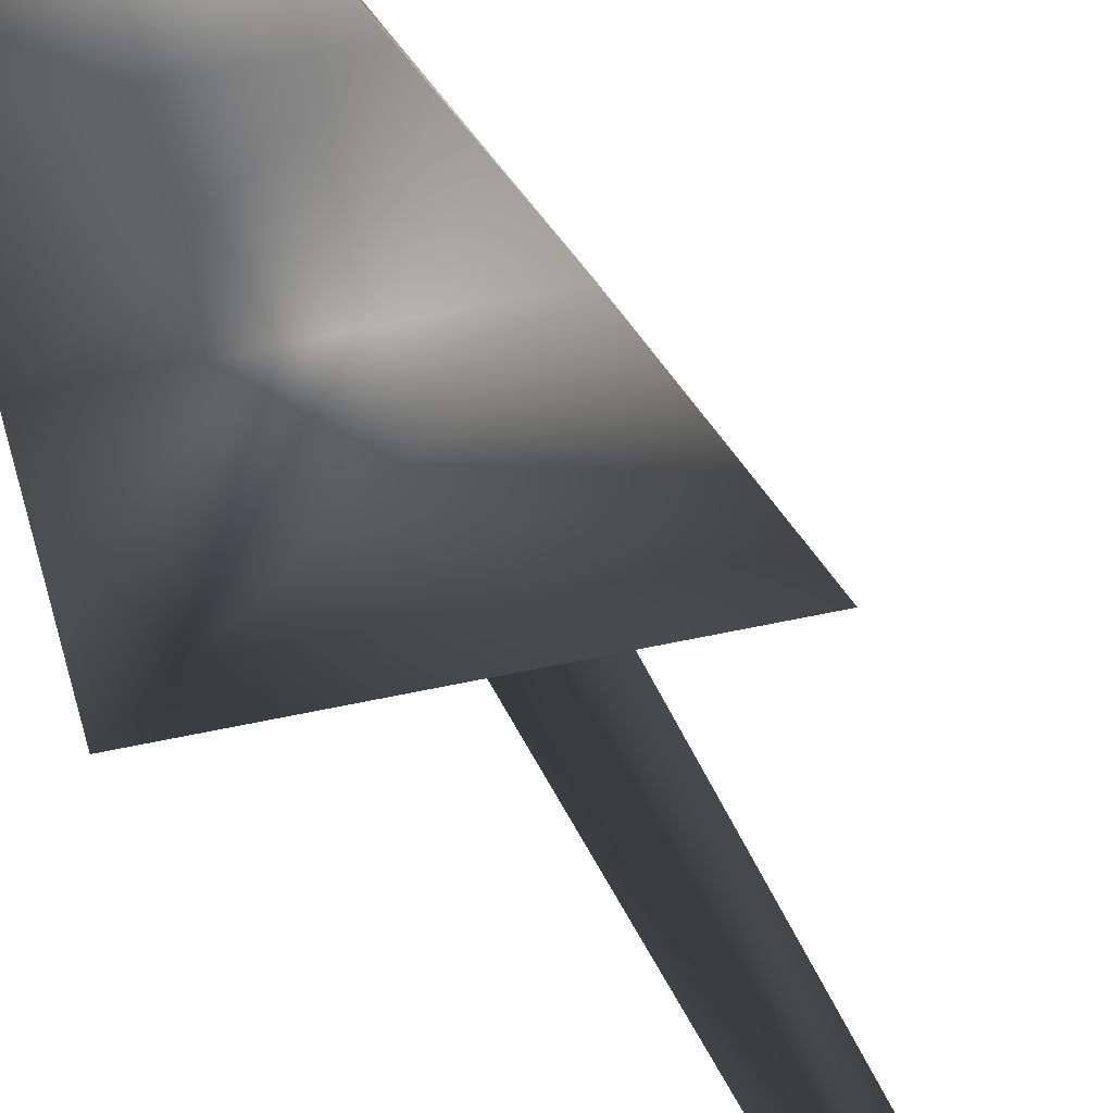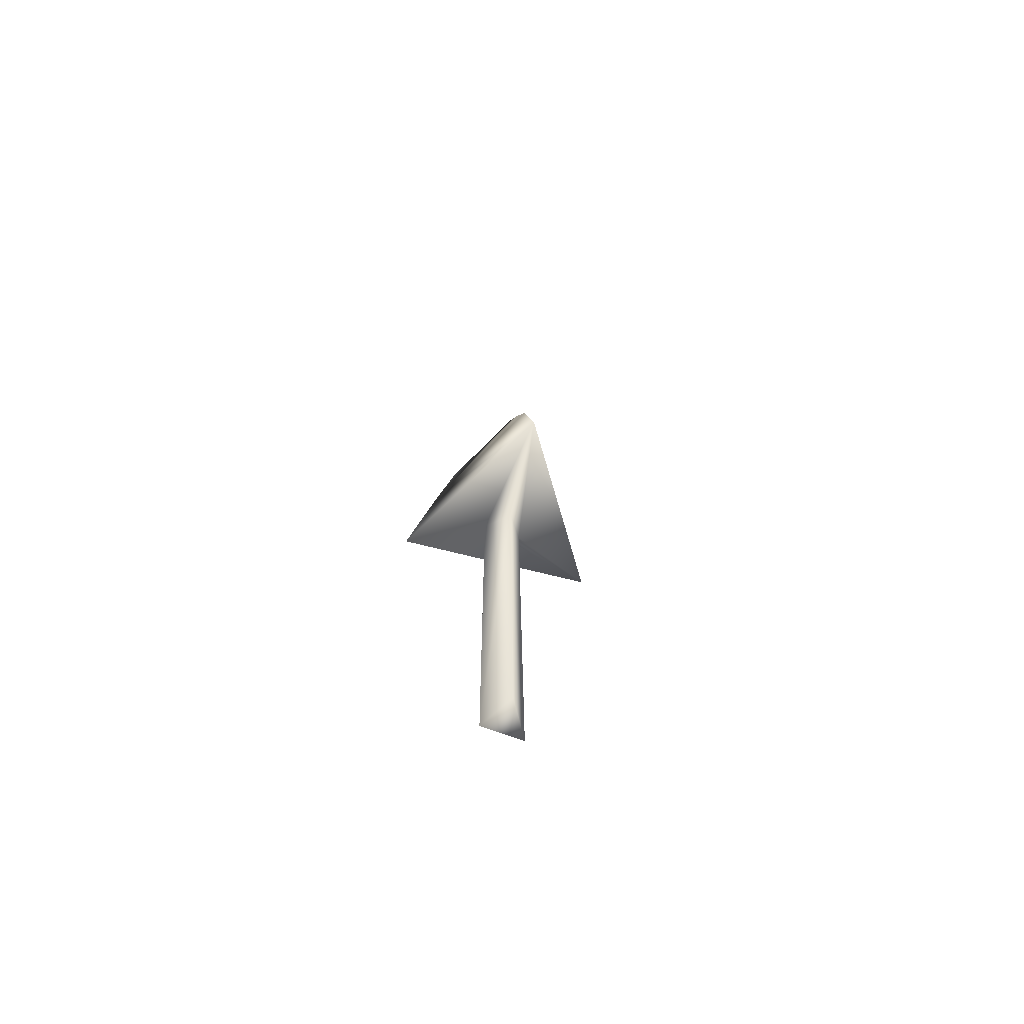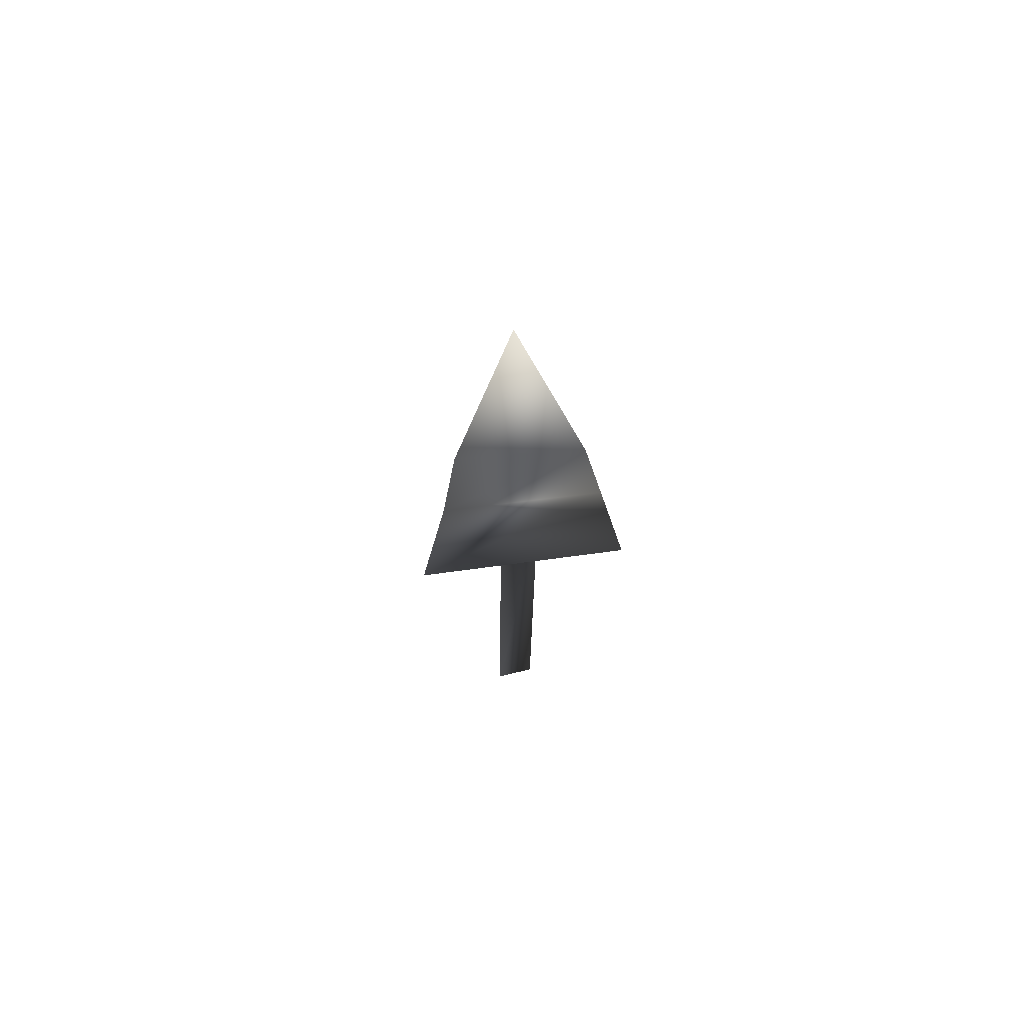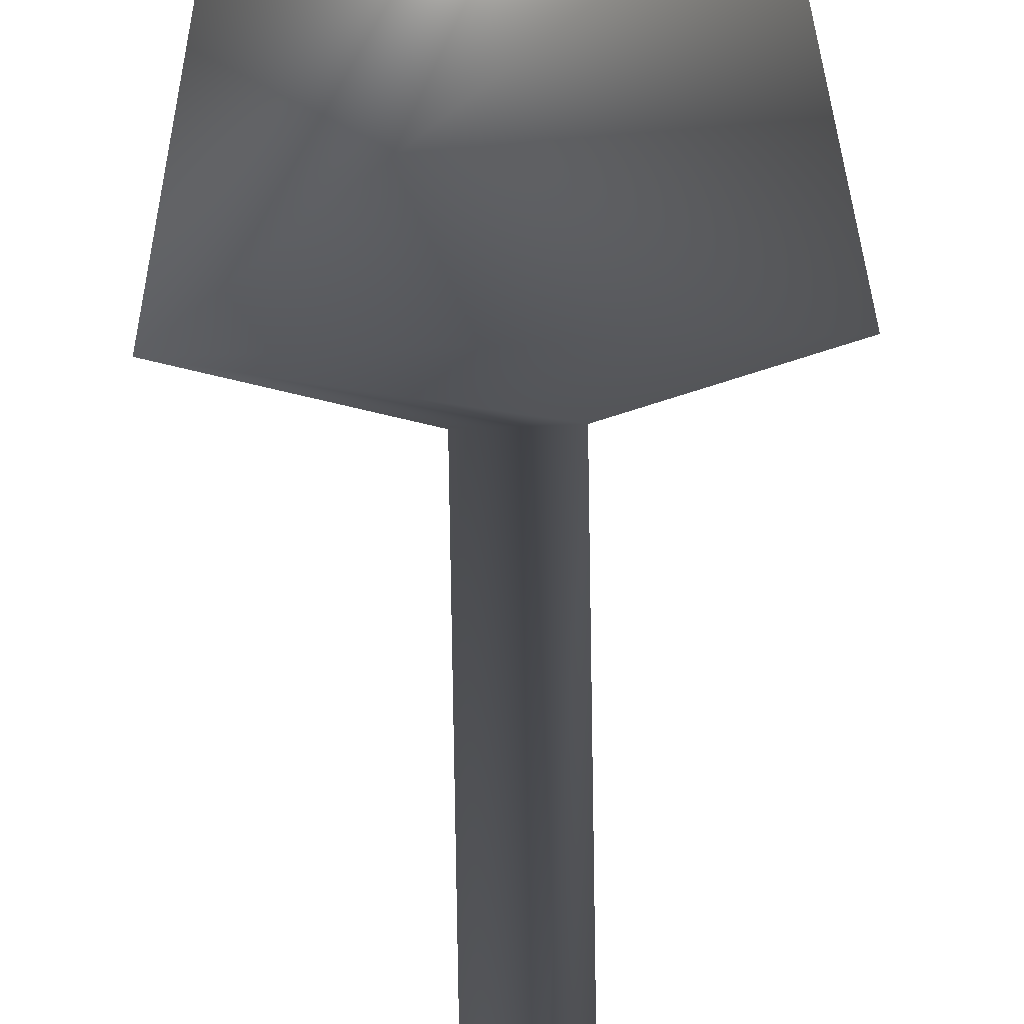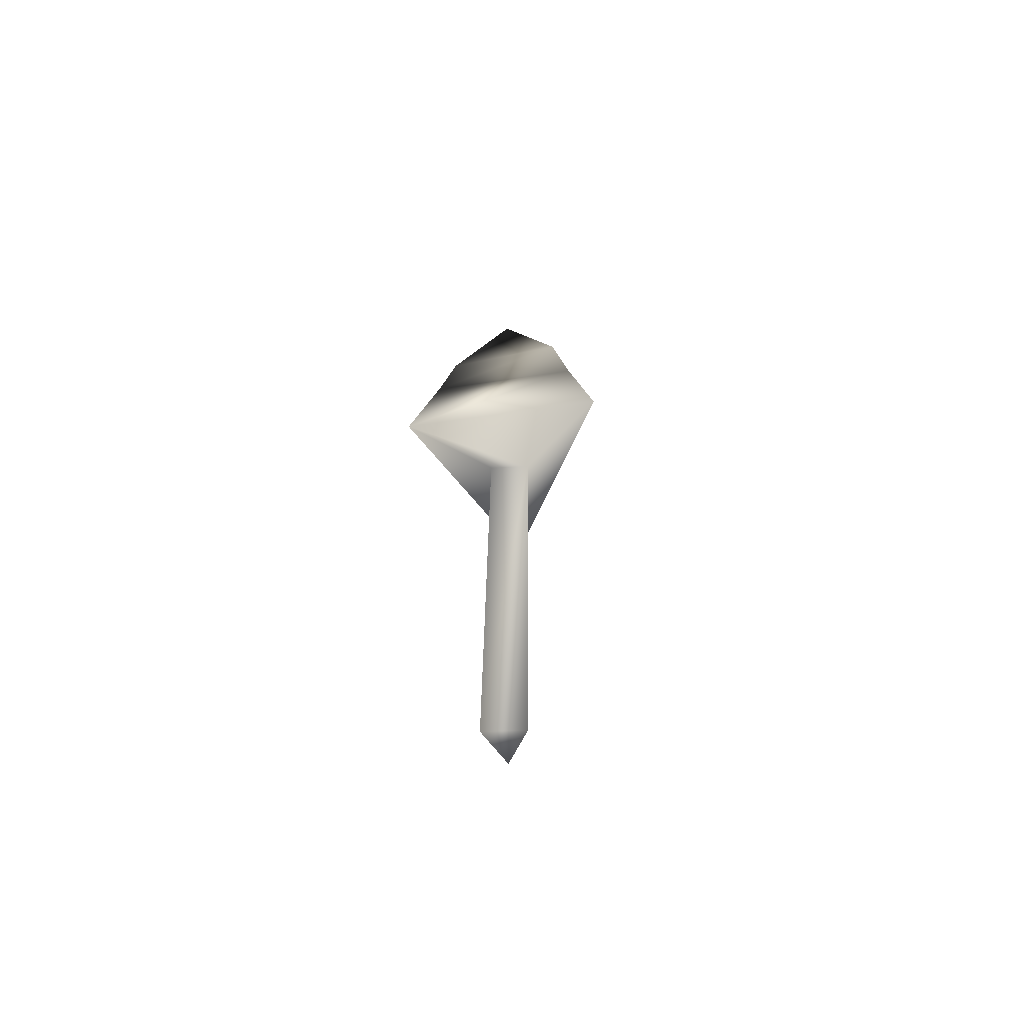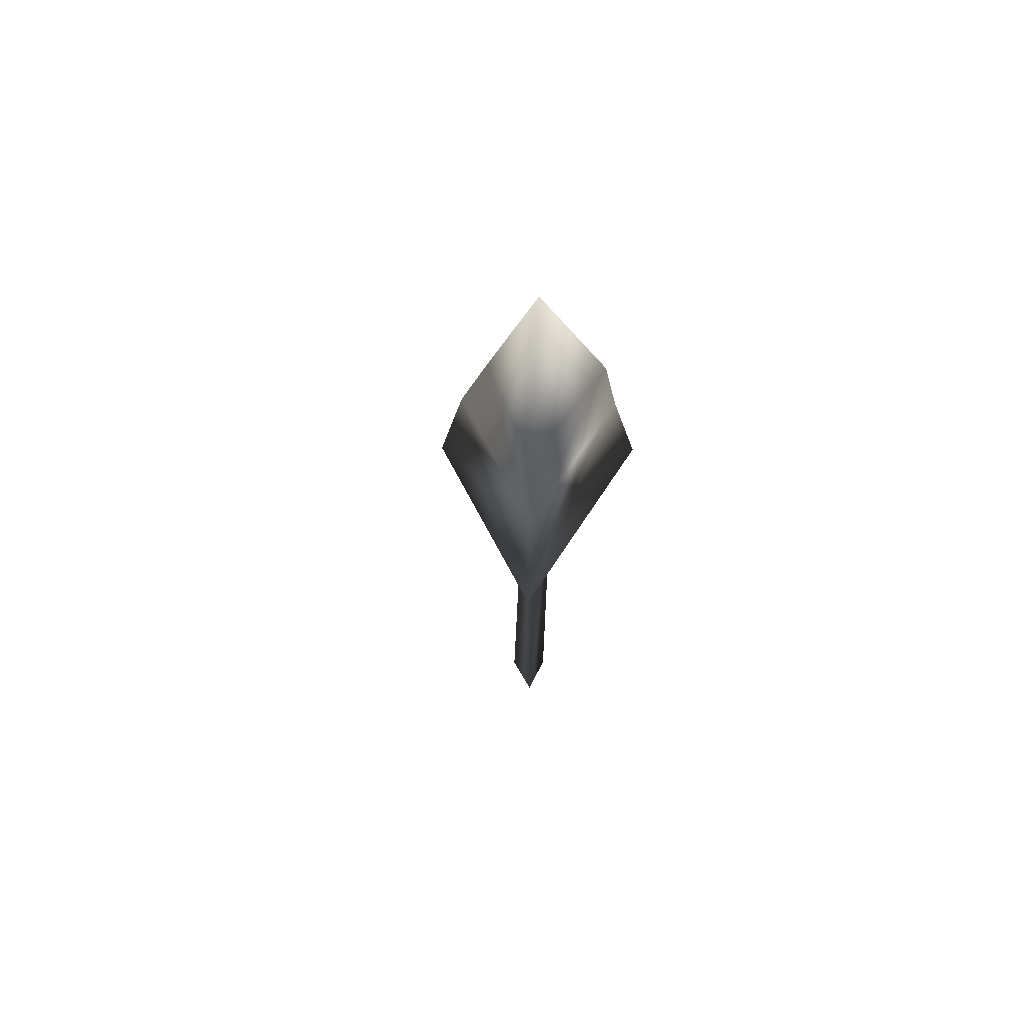
<metadata>
{"format":"obj","ext":"obj","renderer":"f3d","projection":"perspective","resolution":1024,"background":"white","views":[{"elev":-34.9,"azim":-161.6,"up":"+Z"},{"elev":-71.8,"azim":-13.8,"up":"+Y"},{"elev":68.1,"azim":172.4,"up":"+Y"},{"elev":-74.7,"azim":-178.7,"up":"+Z"},{"elev":-62.9,"azim":-171.8,"up":"+Y"},{"elev":65.7,"azim":122.8,"up":"+Y"}]}
</metadata>
<code>
o tetrahedron1
v 0.1448 -36.62 2.001
v -1.67 -36.62 -0.7043
v 1.761 -36.65 -1.074
v 0.1448 7.121 1.183
v -1.962 7.121 -0.5545
v 1.432 7.148 -0.8729
v 0.2902 10.12 9.773
v -8.841 10.27 -4.875
v 8.744 10.12 -4.87
v -6.656 21.36 -3.667
v -0.00621 21.36 7.49
v 6.436 21.36 -3.57
v -5.125 29.47 -3.235
v -0.05022 29.94 4.806
v 5.18 29.34 -2.582
v 0.1658 44.9 0.009999
g tetrahedron1
f 1 4 2
f 2 3 1
f 2 4 5
f 2 5 3
f 3 4 1
f 3 5 6
f 4 7 5
f 5 7 8
f 5 9 6
f 6 4 3
f 6 7 4
f 7 10 8
f 8 9 5
f 8 10 9
f 9 7 6
f 10 7 11
f 10 13 12
f 11 7 12
f 11 14 10
f 12 7 9
f 12 9 10
f 12 14 11
f 13 10 14
f 13 16 15
f 14 12 15
f 14 16 13
f 15 12 13
f 15 16 14

</code>
